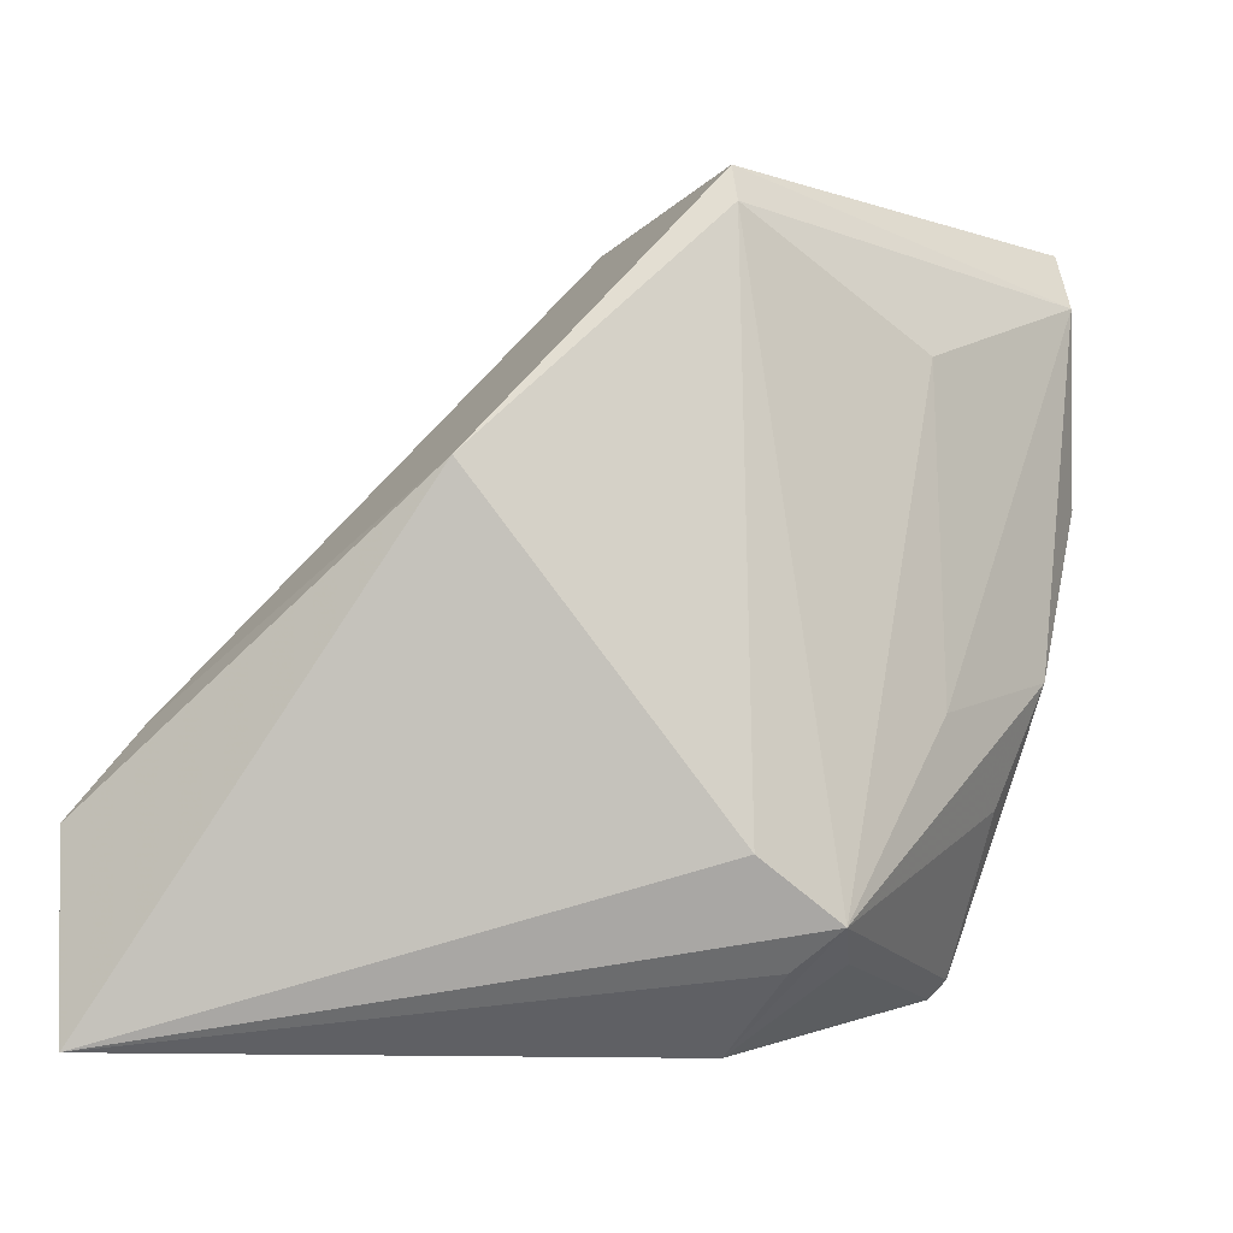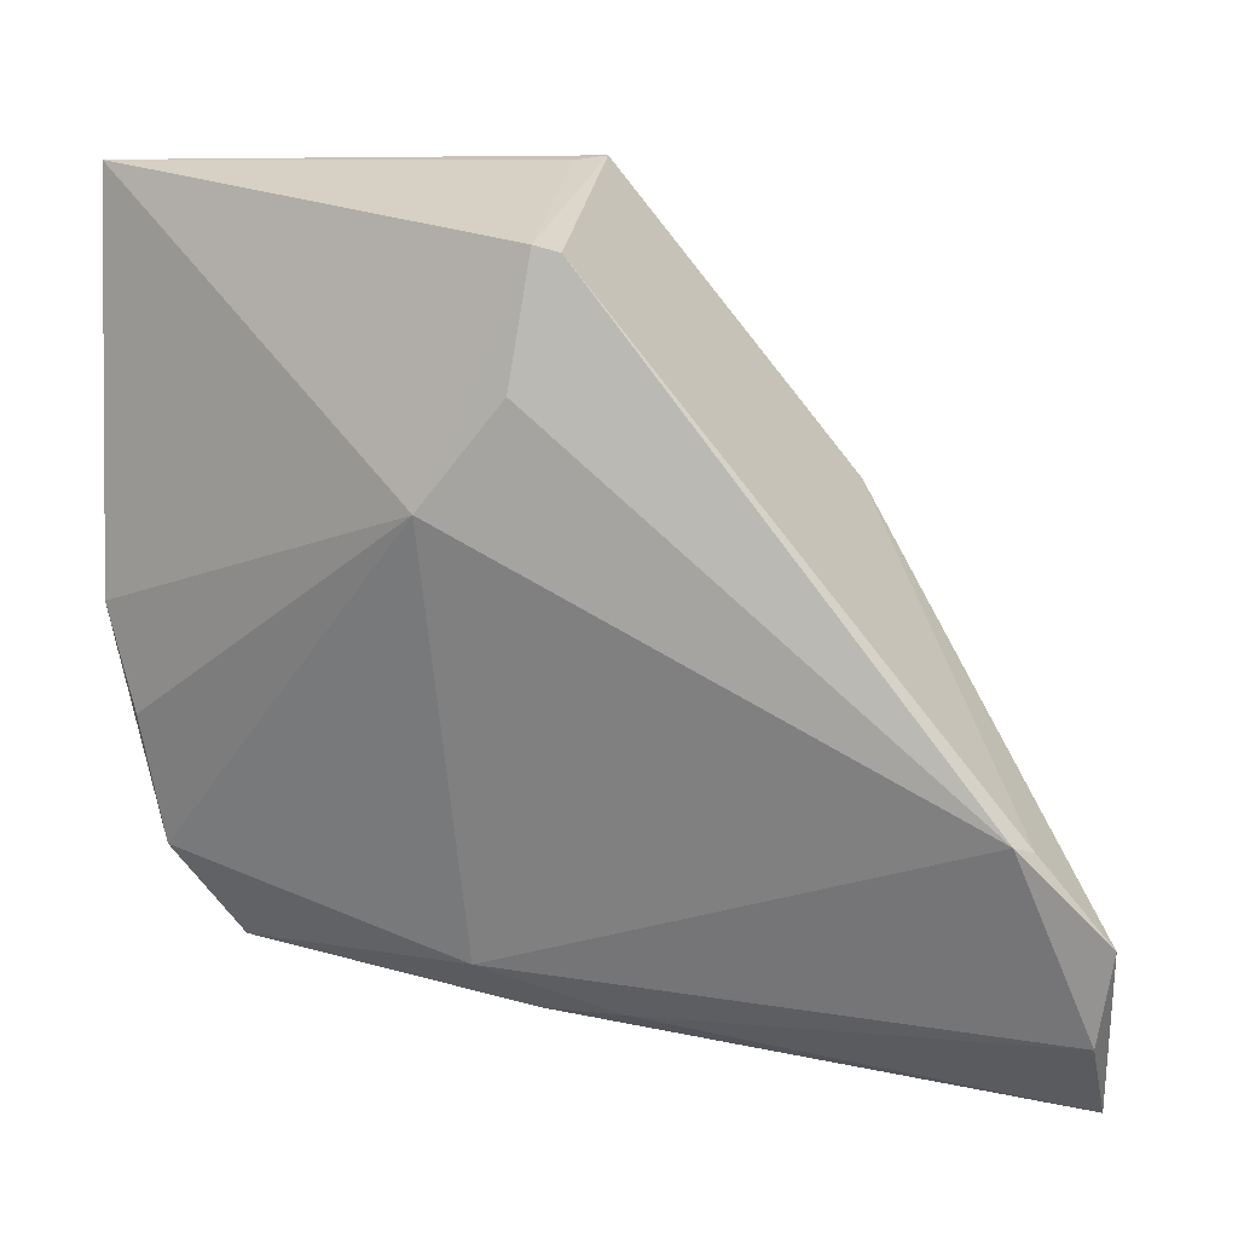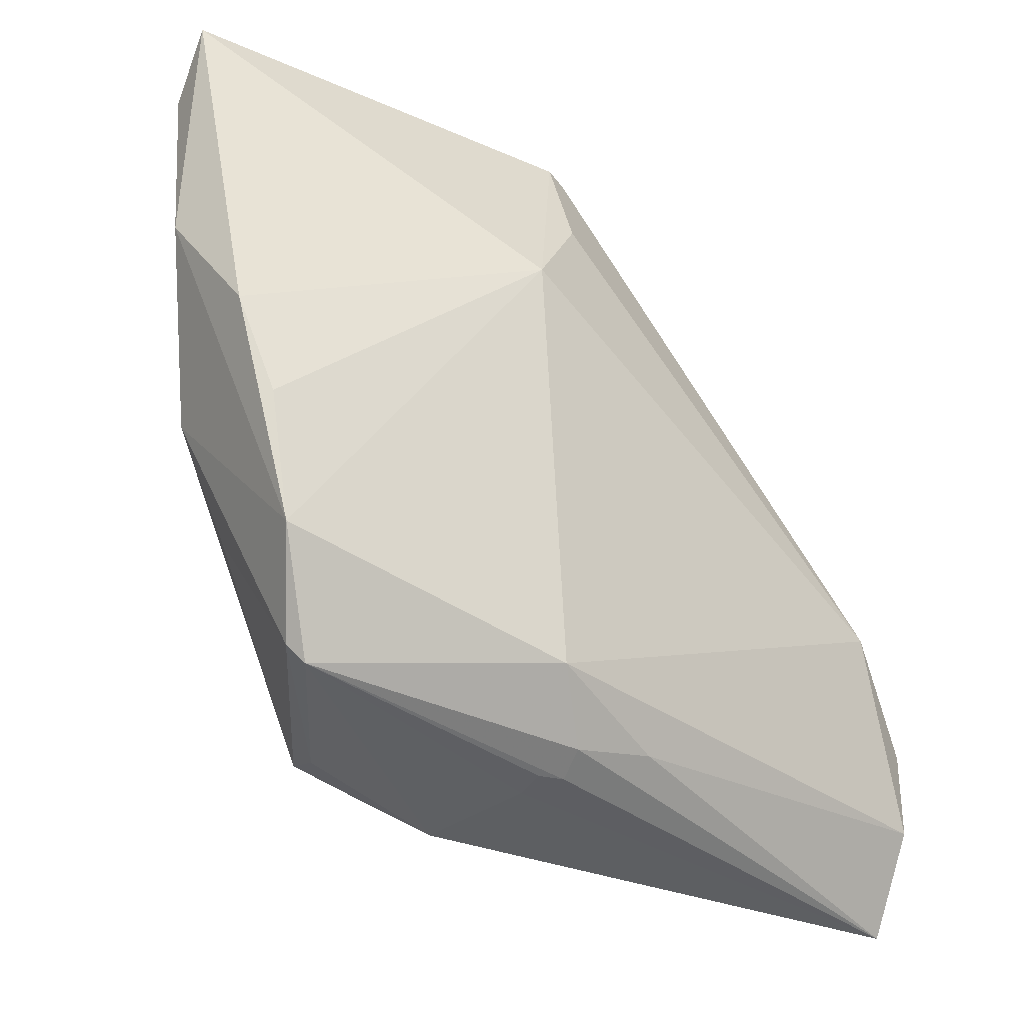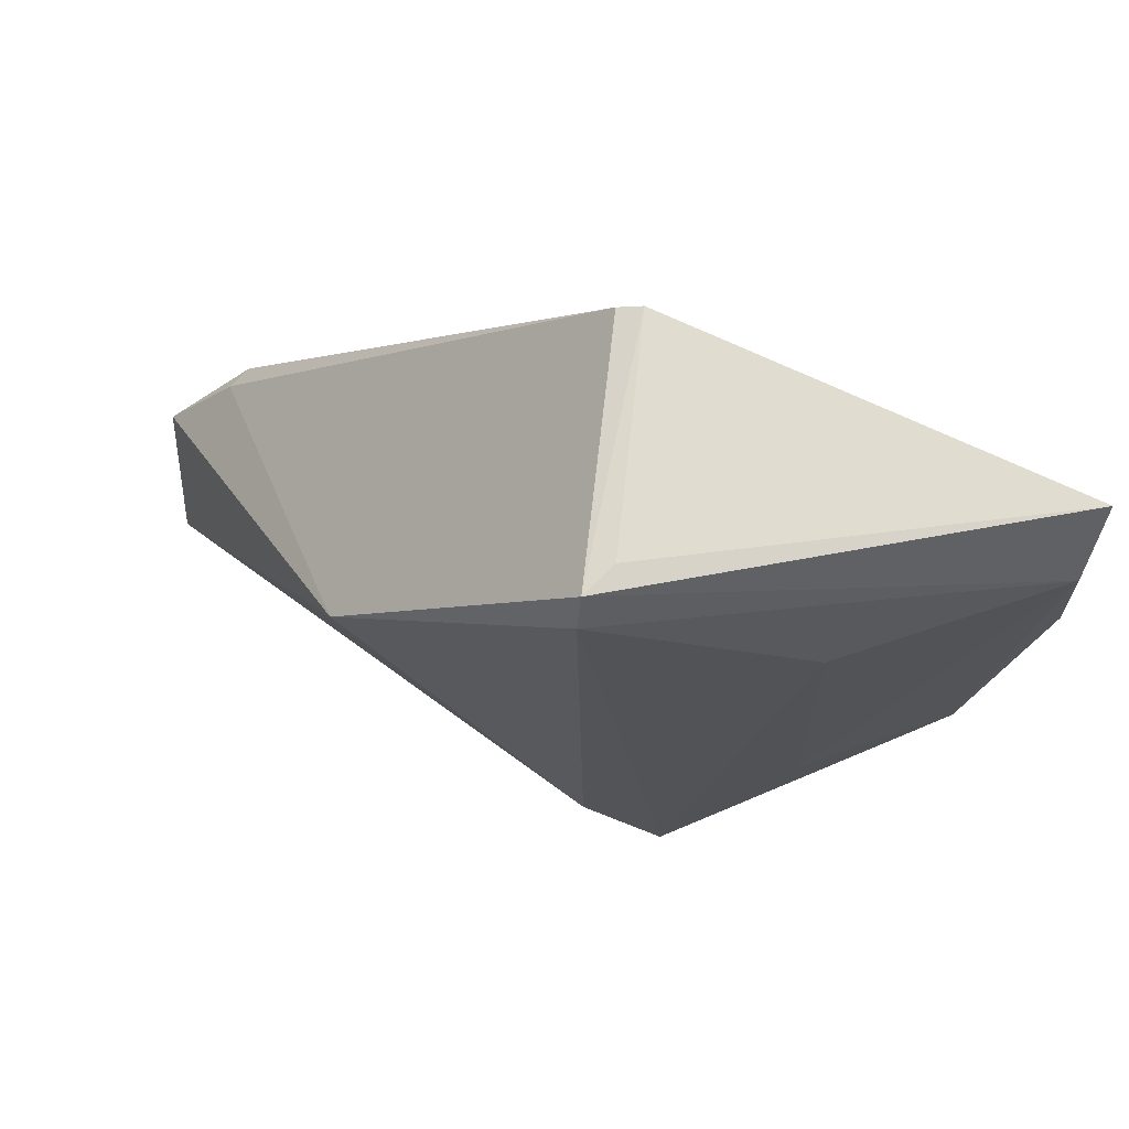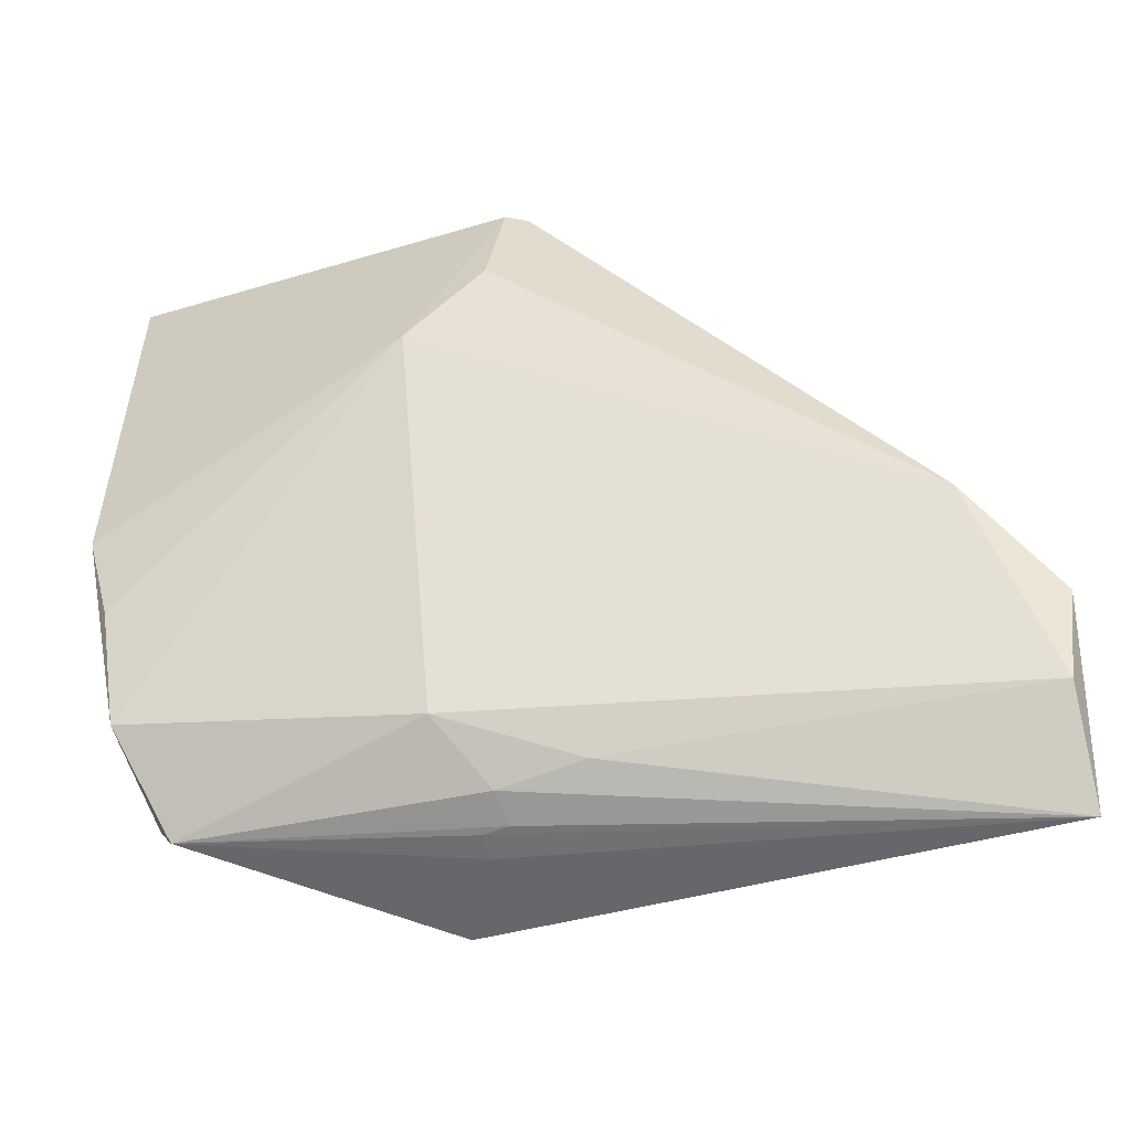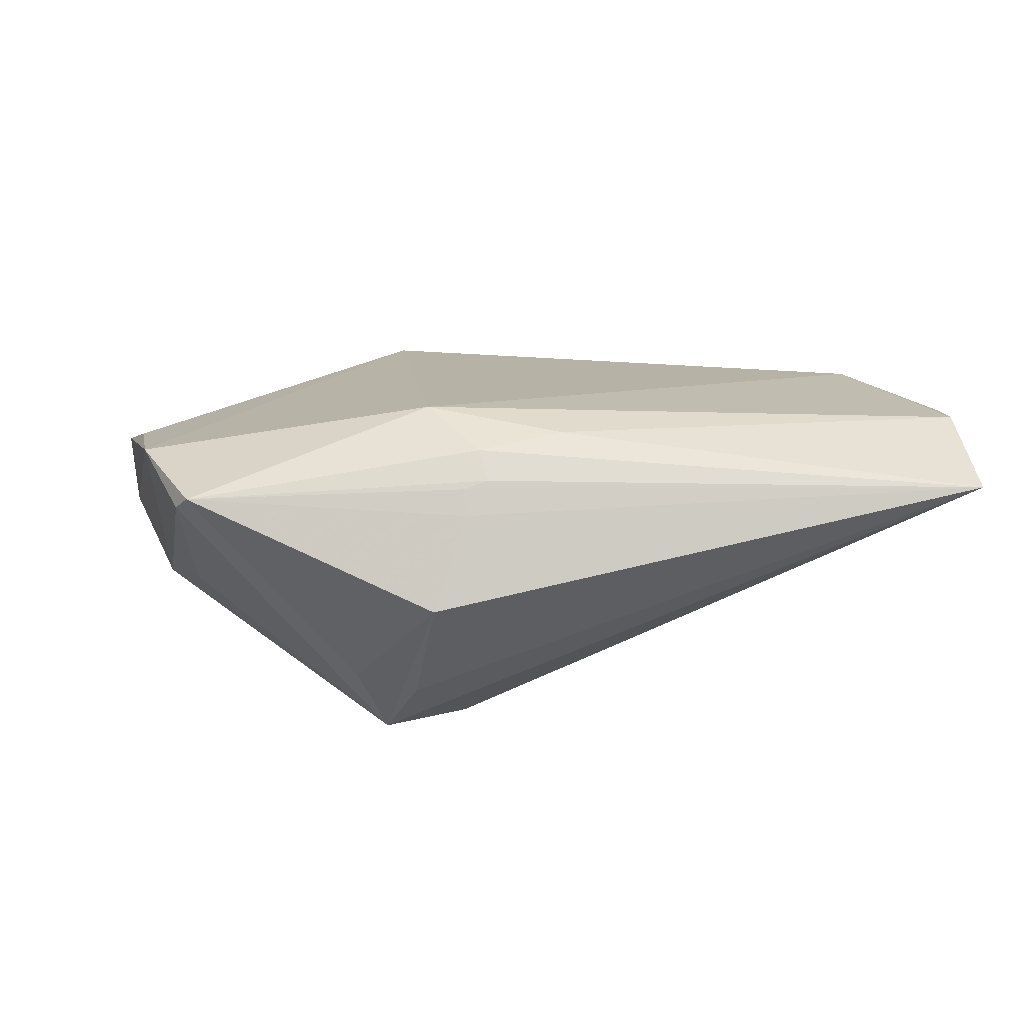
<metadata>
{"format":"obj","ext":"obj","renderer":"f3d","projection":"perspective","resolution":1024,"background":"white","views":[{"elev":-11.0,"azim":159.8,"up":"+Y"},{"elev":25.9,"azim":13.3,"up":"+Y"},{"elev":-30.2,"azim":-45.2,"up":"+Y"},{"elev":69.7,"azim":-168.1,"up":"+Y"},{"elev":-37.0,"azim":8.7,"up":"+Y"},{"elev":11.2,"azim":-1.4,"up":"+Z"}]}
</metadata>
<code>
v 0.001108 -0.03186 0.01184
v 0.04344 -0.006427 0.01642
v 0.02516 0.01242 -0.01492
v 0.05265 -0.01708 0.01357
v 0.05265 -0.03735 0.008677
v -0.005634 -0.03072 -0.01436
v -0.02082 0.02584 -0.01434
v -0.04063 0.00318 0.007633
v -0.0004317 -0.02113 -0.01938
v -0.02136 -0.007239 -0.01447
v 0.003045 0.04004 0.008987
v -0.0404 0.03507 -0.005785
v 0.0004978 0.04044 -0.01784
v -0.03071 -0.0146 -0.005409
v -0.008114 0.01873 0.01636
v 0.05154 -0.02685 0.01437
v -0.0005233 0.02896 0.01372
v 0.002037 -0.03385 0.008969
v 0.0005443 0.03657 -0.01938
v -0.02947 -0.03145 0.006683
v -0.03534 -0.0203 0.01012
v -0.0005385 -0.03401 0.008095
v 0.009717 -0.03037 0.01347
v -0.03084 -0.02963 0.005486
v -0.03751 -0.007013 0.009789
v -0.01201 -0.02965 -0.01288
v -0.001754 0.04081 -0.01448
v -0.0003436 -0.03497 0.005472
v -0.0353 -0.002535 -0.007373
v -0.04191 0.01583 -0.002065
v -0.003638 -0.0376 -0.004096
v 0.0452 -0.007744 0.01455
v -0.0413 0.04191 -0.001358
v -0.004273 -0.02567 0.01551
v -0.008914 -0.02706 -0.01938
v 0.0005836 0.04067 0.009321
f 8 33 30
f 12 30 33
f 29 30 12
f 15 33 8
f 8 30 21
f 21 30 29
f 33 27 13
f 13 12 33
f 19 12 13
f 13 3 19
f 32 3 13
f 24 21 29
f 20 21 24
f 25 15 8
f 8 21 25
f 25 21 15
f 7 12 19
f 19 35 7
f 19 3 9
f 9 35 19
f 9 3 5
f 5 35 9
f 15 21 34
f 34 21 20
f 17 15 2
f 15 34 2
f 32 13 11
f 11 2 32
f 29 35 14
f 14 24 29
f 35 24 14
f 31 28 20
f 5 28 31
f 12 7 10
f 10 7 35
f 29 12 10
f 10 35 29
f 1 18 5
f 20 18 1
f 1 34 20
f 16 2 34
f 36 13 27
f 36 11 13
f 36 27 33
f 33 15 36
f 36 15 17
f 17 2 36
f 2 11 36
f 22 18 20
f 20 28 22
f 5 18 22
f 22 28 5
f 26 31 20
f 35 31 26
f 20 24 26
f 26 24 35
f 6 35 5
f 5 31 6
f 6 31 35
f 23 1 5
f 34 1 23
f 5 16 23
f 23 16 34
f 32 2 4
f 2 16 4
f 4 16 5
f 5 3 4
f 4 3 32

</code>
